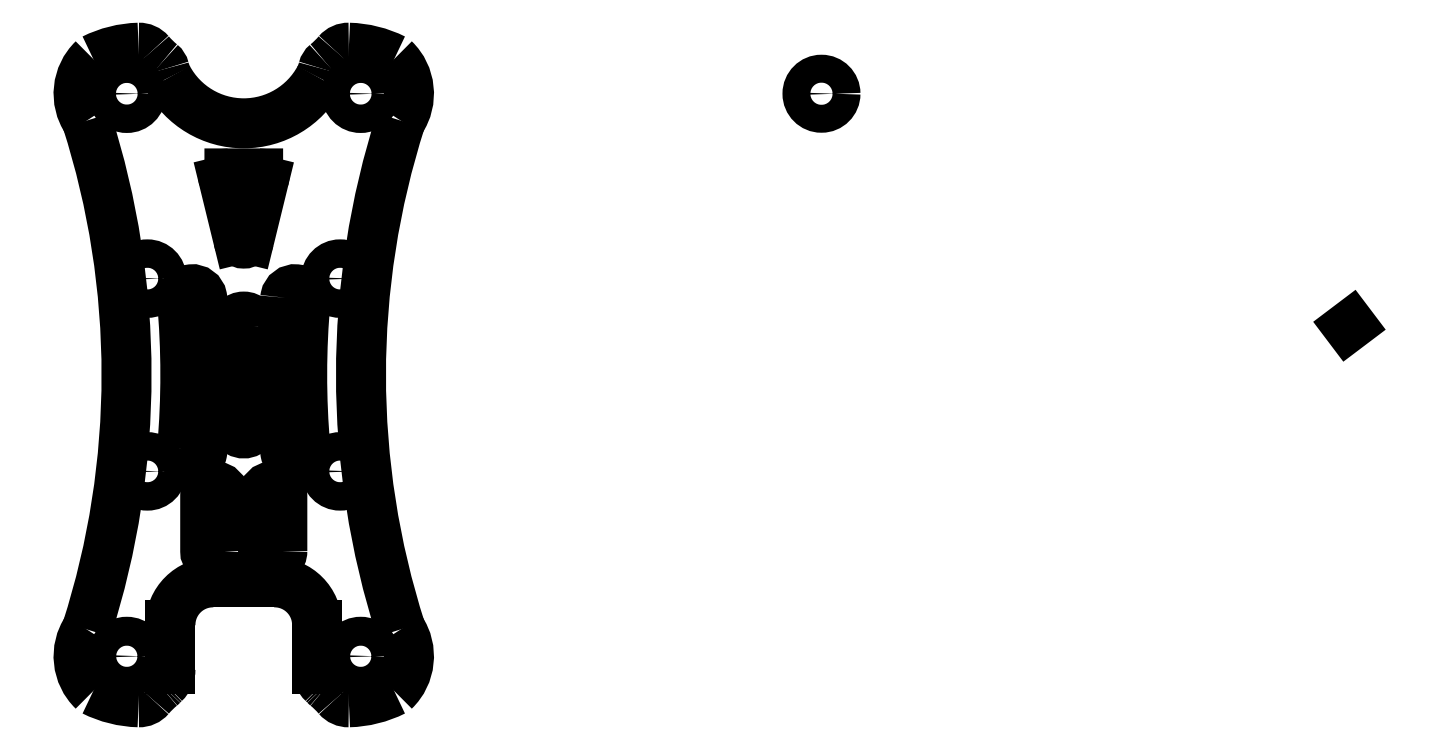
<metadata>
{"format":"dxf","ext":"dxf","renderer":"ezdxf+matplotlib","layout":"modelspace","background":"white","min_lineweight":24,"dpi":150}
</metadata>
<code>
0
SECTION
2
ENTITIES
0
LWPOLYLINE
8
0
90
4
70
1
43
0
10
-126.5
20
38.99
10
-126.5
20
28.99
42
-1
10
-128.6
20
28.99
10
-128.6
20
38.99
42
-1
0
LWPOLYLINE
8
0
90
8
70
1
43
0
10
-123.3
20
42
42
0.04619
10
-123.3
20
25.97
42
0.0261
10
-123.3
20
25.95
42
0.9716
10
-121.2
20
26.3
42
-0.01295
10
-121.2
20
26.42
42
-0.04435
10
-121.2
20
41.81
42
0.0261
10
-121.2
20
41.84
42
0.9001
10
-123.3
20
42.03
42
0.02585
0
LWPOLYLINE
8
0
90
8
70
1
43
0
10
-134
20
26.3
42
0.9716
10
-131.9
20
25.95
42
0.0261
10
-131.9
20
25.97
42
0.04619
10
-131.9
20
42
42
0.02585
10
-131.9
20
42.03
42
0.9001
10
-134
20
41.84
42
0.0261
10
-134
20
41.81
42
-0.04435
10
-134
20
26.42
42
-0.01295
0
ARC
8
0
10
-127.6
20
69.04
30
0
40
8.94
210
0
220
0
230
1
50
208.3
51
331.7
0
LINE
8
0
10
-120
20
3.478
30
0
11
-120
21
8.066
31
0
0
ARC
8
0
10
139.7
20
4.806
30
0
40
5
210
-0
220
0
230
-1
50
-46.02
51
33.88
0
LWPOLYLINE
8
0
90
7
70
1
43
0
10
-129.6
20
15.72
10
-129.6
20
21.43
42
0.4142
10
-130.6
20
22.43
42
0.4142
10
-131.6
20
21.43
10
-131.6
20
16.05
10
-131.6
20
15.72
42
0.4142
10
-130.6
20
14.72
42
0.4142
0
ARC
8
0
10
136.9
20
2.498
30
0
40
1.07
210
0
220
-0
230
-1
50
222.3
51
230.6
0
ARC
8
0
10
-124.2
20
-4.762
30
0
40
8.267
210
0
220
-0
230
1
50
40.06
51
51.09
0
ARC
8
0
10
139.7
20
63.17
30
0
40
5
210
-0
220
0
230
-1
50
-33.88
51
46.02
0
ARC
8
0
10
137.2
20
3.478
30
0
40
2
210
0
220
-0
230
-1
50
180
51
227.1
0
CIRCLE
8
0
10
-137.6
20
43.99
30
0
40
1.475
210
0
220
0
230
1
0
ARC
8
0
10
117
20
11.21
30
0
40
11.18
210
0
220
-0
230
-1
50
243.4
51
268.5
0
ARC
8
0
10
-127.6
20
48.22
30
0
40
0.6
210
0
220
0
230
1
50
192.3
51
346.3
0
LINE
8
0
10
-124.4
20
12.48
30
0
11
-130.8
21
12.48
31
0
0
LINE
8
0
10
-129.7
20
54.14
30
0
11
-128.2
21
48.08
31
0
0
LWPOLYLINE
8
0
90
7
70
1
43
0
10
-123.6
20
15.72
10
-123.6
20
21.43
42
0.4142
10
-124.6
20
22.43
42
0.4142
10
-125.6
20
21.43
10
-125.6
20
16.05
10
-125.6
20
15.72
42
0.4142
10
-124.6
20
14.72
42
0.4142
0
ARC
8
0
10
-123.2
20
66.69
30
0
40
4
210
-0
220
0
230
1
50
331.7
51
346.1
0
ARC
8
0
10
-122.1
20
-0.9145
30
0
40
4
210
0
220
-0
230
1
50
42.3
51
47.06
0
CIRCLE
8
0
10
-139.7
20
4.806
30
0
40
1.5
210
0
220
0
230
1
0
LINE
8
0
10
-129.1
20
54.9
30
0
11
-126.1
21
54.9
31
0
0
ARC
8
0
10
117
20
56.77
30
0
40
11.18
210
0
220
0
230
-1
50
91.49
51
116.6
0
LINE
8
0
10
-135.2
20
8.066
30
0
11
-135.2
21
3.478
31
0
0
ARC
8
0
10
138.2
20
11.21
30
0
40
11.18
210
-0
220
0
230
-1
50
271.5
51
296.6
0
ARC
8
0
10
115.4
20
63.17
30
0
40
5
210
0
220
0
230
-1
50
134
51
213.9
0
ARC
8
0
10
-131
20
-4.762
30
0
40
8.267
210
0
220
0
230
1
50
128.9
51
139.9
0
ARC
8
0
10
116.7
20
1.533
30
0
40
1.5
210
0
220
-0
230
-1
50
268.6
51
319.5
0
ARC
8
0
10
118.3
20
2.498
30
0
40
1.07
210
-0
220
0
230
-1
50
309.4
51
317.7
0
CIRCLE
8
0
10
-137.6
20
23.99
30
0
40
1.475
210
0
220
0
230
1
0
CIRCLE
8
0
10
-117.6
20
43.99
30
0
40
1.475
210
0
220
0
230
1
0
CIRCLE
8
0
10
-115.4
20
4.806
30
0
40
1.5
210
0
220
0
230
1
0
ARC
8
0
10
-133.1
20
-0.9145
30
0
40
4
210
0
220
0
230
1
50
132.9
51
137.7
0
ARC
8
0
10
-130.8
20
8.066
30
0
40
4.41
210
0
220
0
230
1
50
90
51
180
0
LINE
8
0
10
-125.5
20
54.14
30
0
11
-127
21
48.08
31
0
0
ARC
8
0
10
138.5
20
1.533
30
0
40
1.5
210
0
220
-0
230
-1
50
220.5
51
271.4
0
ARC
8
0
10
116.7
20
66.44
30
0
40
1.5
210
0
220
0
230
-1
50
40.54
51
91.39
0
ARC
8
0
10
-124.4
20
8.066
30
0
40
4.41
210
-0
220
0
230
1
50
0
51
90
0
ARC
8
0
10
-124.2
20
72.74
30
0
40
8.267
210
-0
220
0
230
1
50
308.9
51
319.9
0
CIRCLE
8
0
10
-139.7
20
63.17
30
0
40
1.475
210
0
220
0
230
1
0
ARC
8
0
10
-131
20
72.74
30
0
40
8.267
210
0
220
0
230
1
50
220.1
51
231.1
0
CIRCLE
8
0
10
-115.4
20
63.17
30
0
40
1.475
210
0
220
0
230
1
0
ARC
8
0
10
-126.1
20
54.3
30
0
40
0.6
210
0
220
0
230
1
50
-15.22
51
89.99
0
CIRCLE
8
0
10
-117.6
20
23.99
30
0
40
1.475
210
0
220
0
230
1
0
ARC
8
0
10
138.5
20
66.44
30
0
40
1.5
210
0
220
0
230
-1
50
88.61
51
139.5
0
ARC
8
0
10
-129.1
20
54.3
30
0
40
0.6
210
0
220
-0
230
1
50
90
51
195.2
0
ARC
8
0
10
138.2
20
56.77
30
0
40
11.18
210
0
220
0
230
-1
50
63.45
51
88.51
0
ARC
8
0
10
-131.9
20
66.69
30
0
40
4
210
0
220
0
230
1
50
193.9
51
208.3
0
ARC
8
0
10
118
20
3.478
30
0
40
2
210
-0
220
0
230
-1
50
-47.06
51
0
0
ARC
8
0
10
118.3
20
65.48
30
0
40
1.07
210
0
220
0
230
-1
50
13.88
51
50.61
0
ARC
8
0
10
115.4
20
4.806
30
0
40
5
210
0
220
0
230
-1
50
146.1
51
226
0
ARC
8
0
10
136.9
20
65.48
30
0
40
1.07
210
0
220
0
230
-1
50
129.4
51
166.1
0
CIRCLE
8
0
10
-67.65
20
63.17
30
0
40
1.45
210
0
220
-0
230
1
0
LINE
8
0
10
-12.74
20
39.2
30
0
11
-13
21
39
31
0
0
ARC
8
0
10
-28.94
20
33.99
30
0
40
86.48
210
0
220
0
230
1
50
162.2
51
197.8
0
ARC
8
0
10
-226.2
20
33.99
30
0
40
86.48
210
0
220
0
230
1
50
-17.77
51
17.77
0
ENDSEC
0
EOF

</code>
